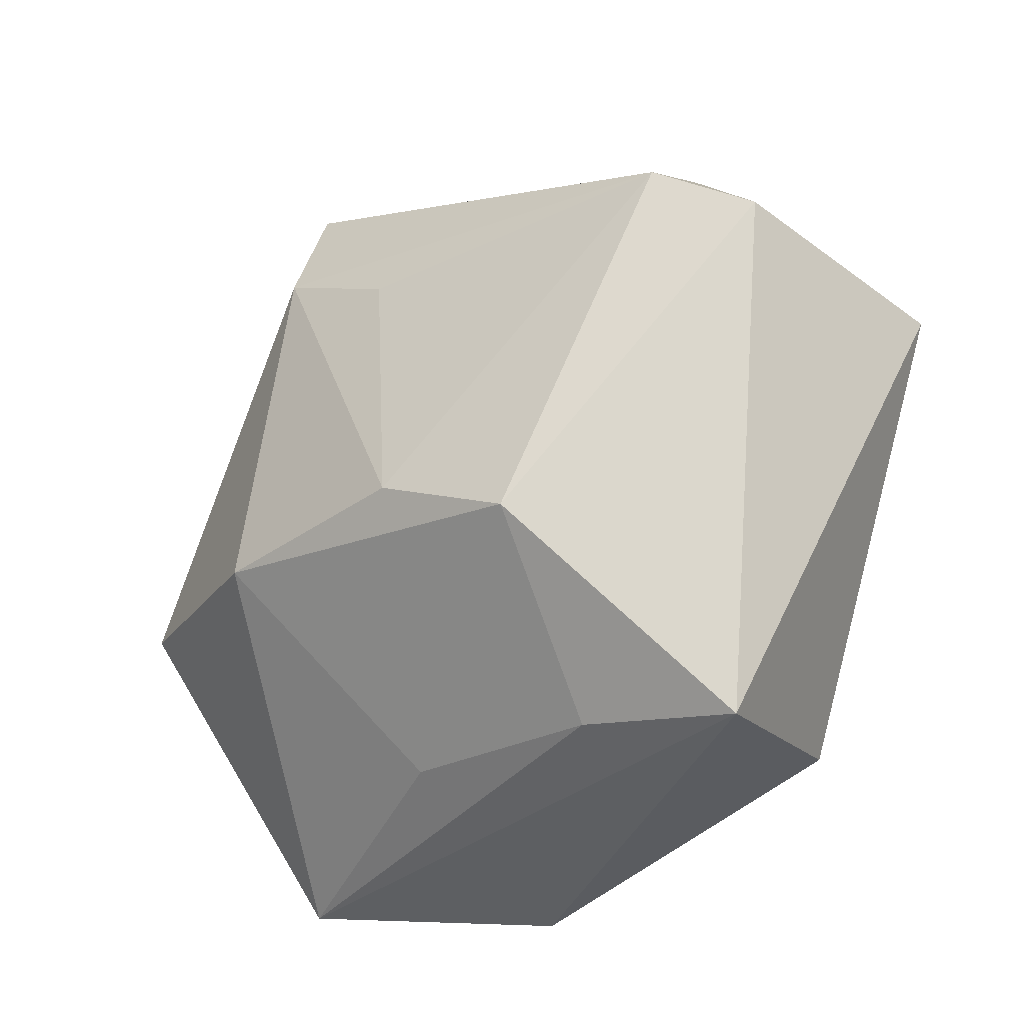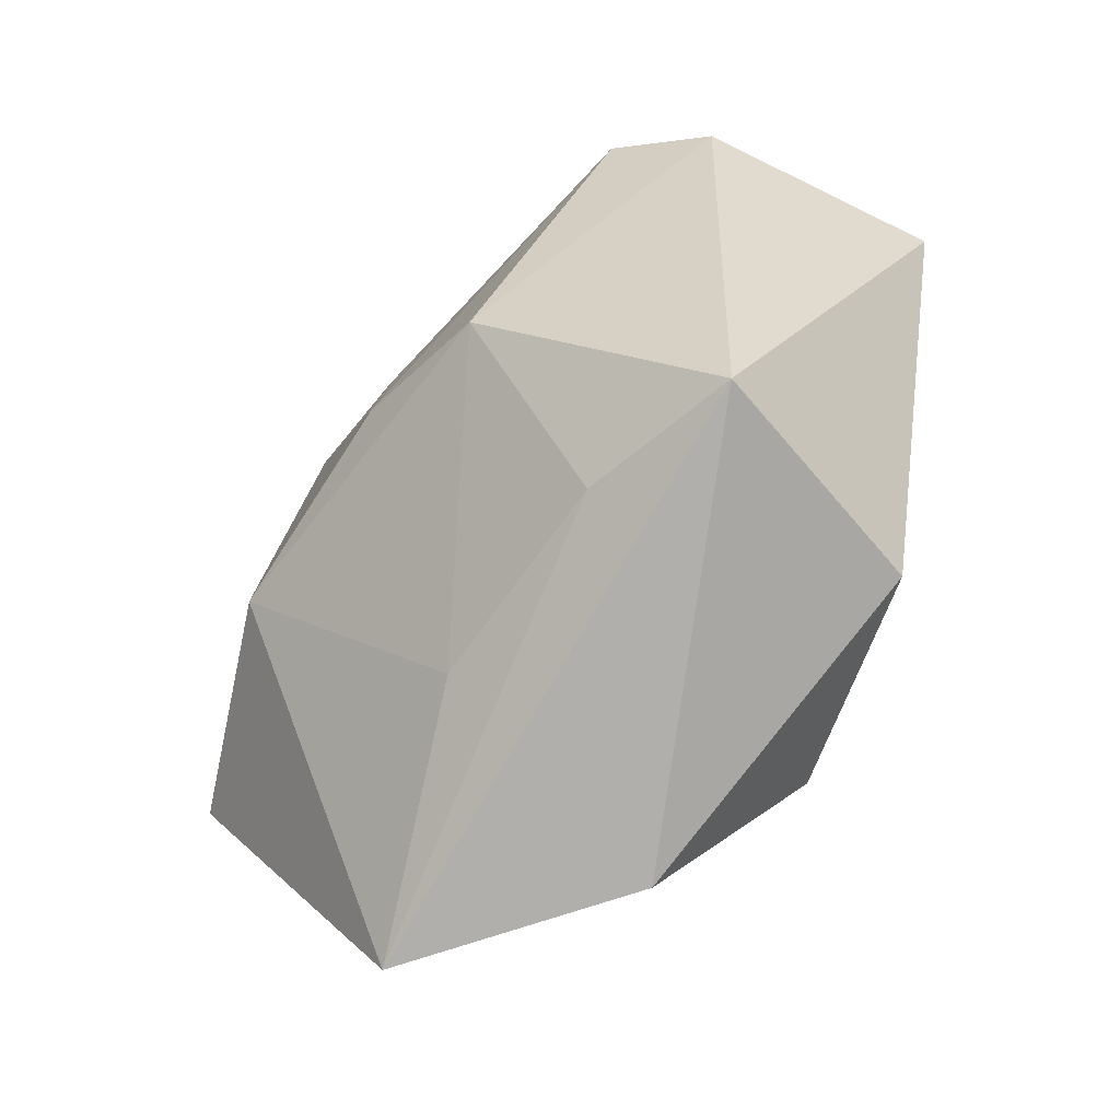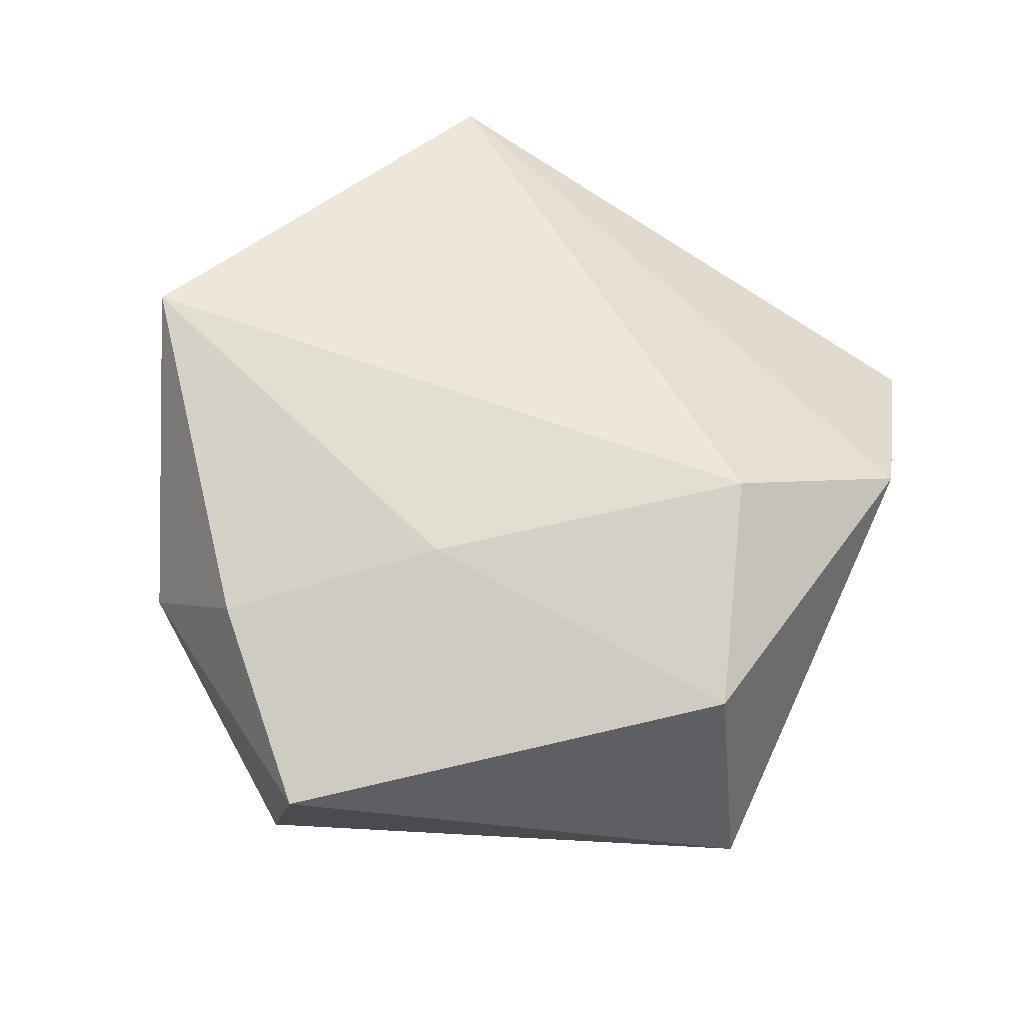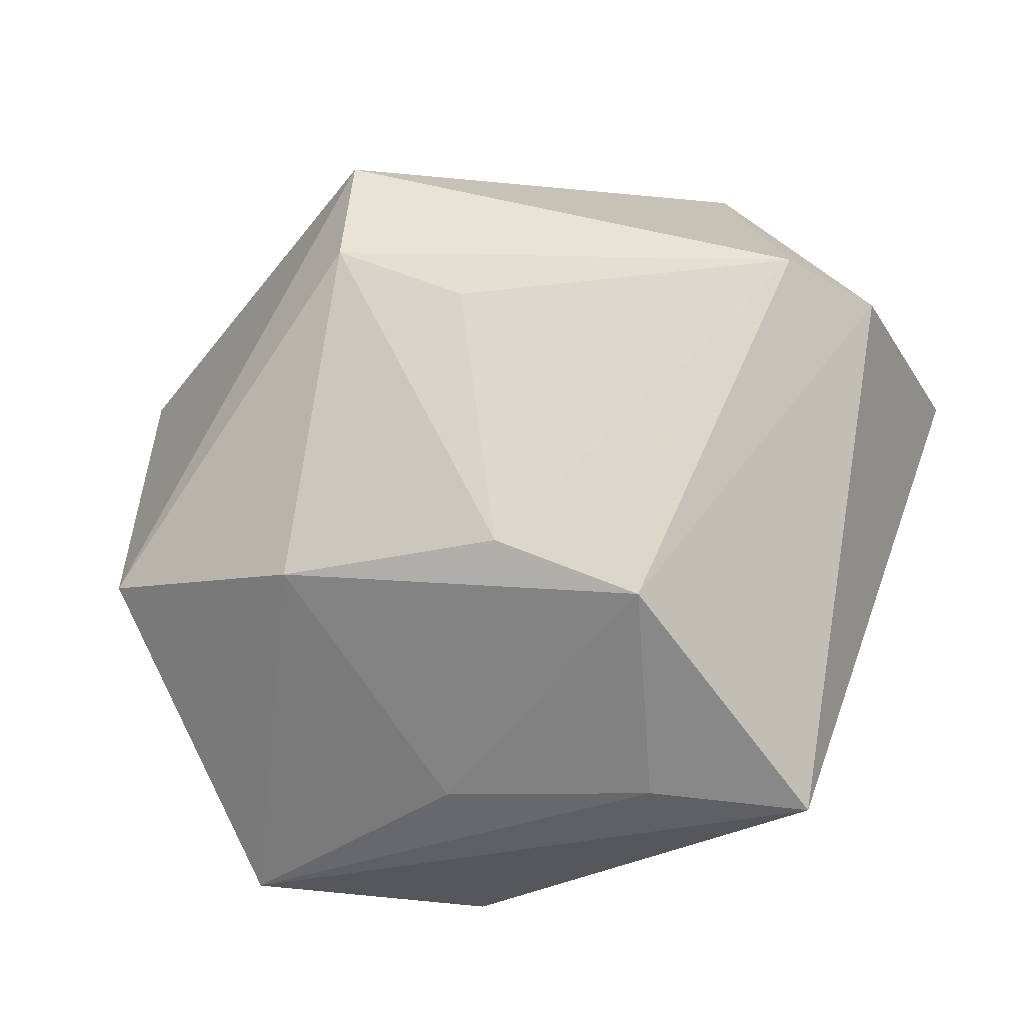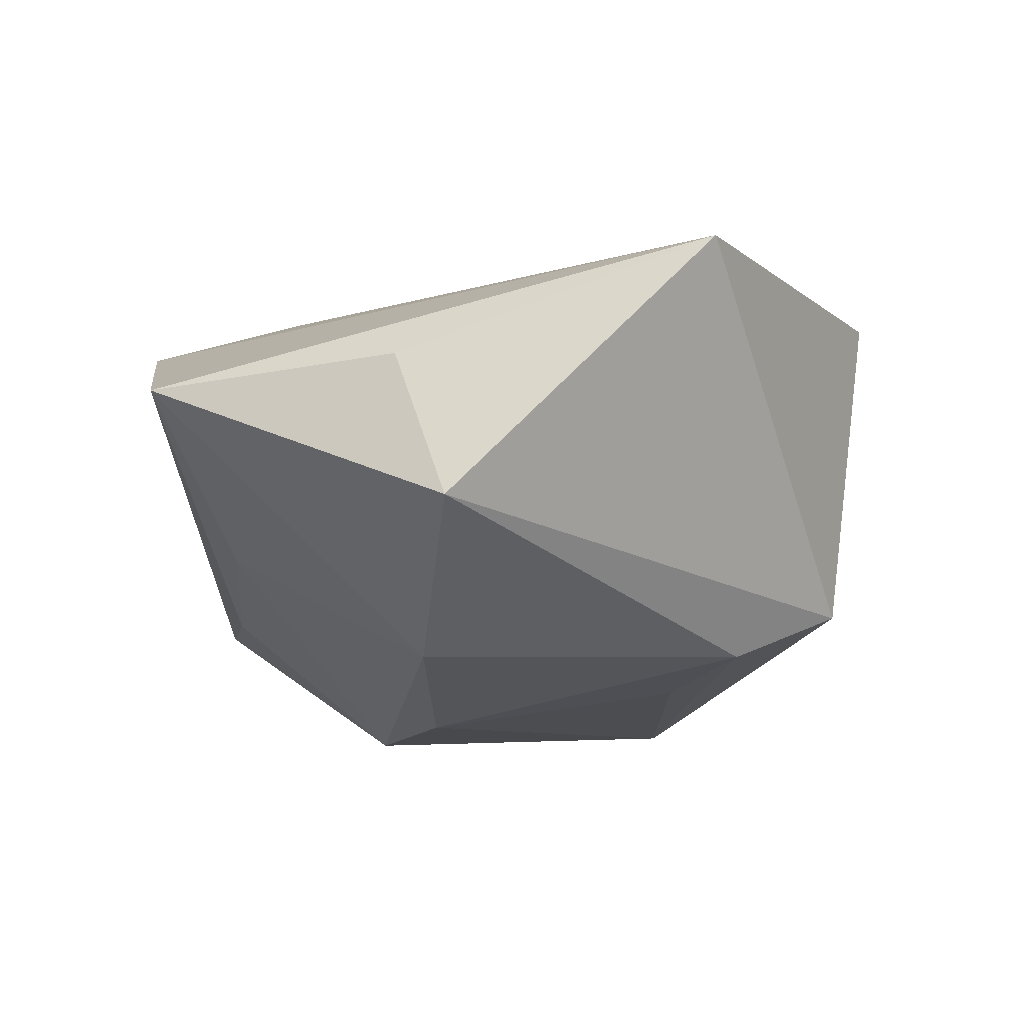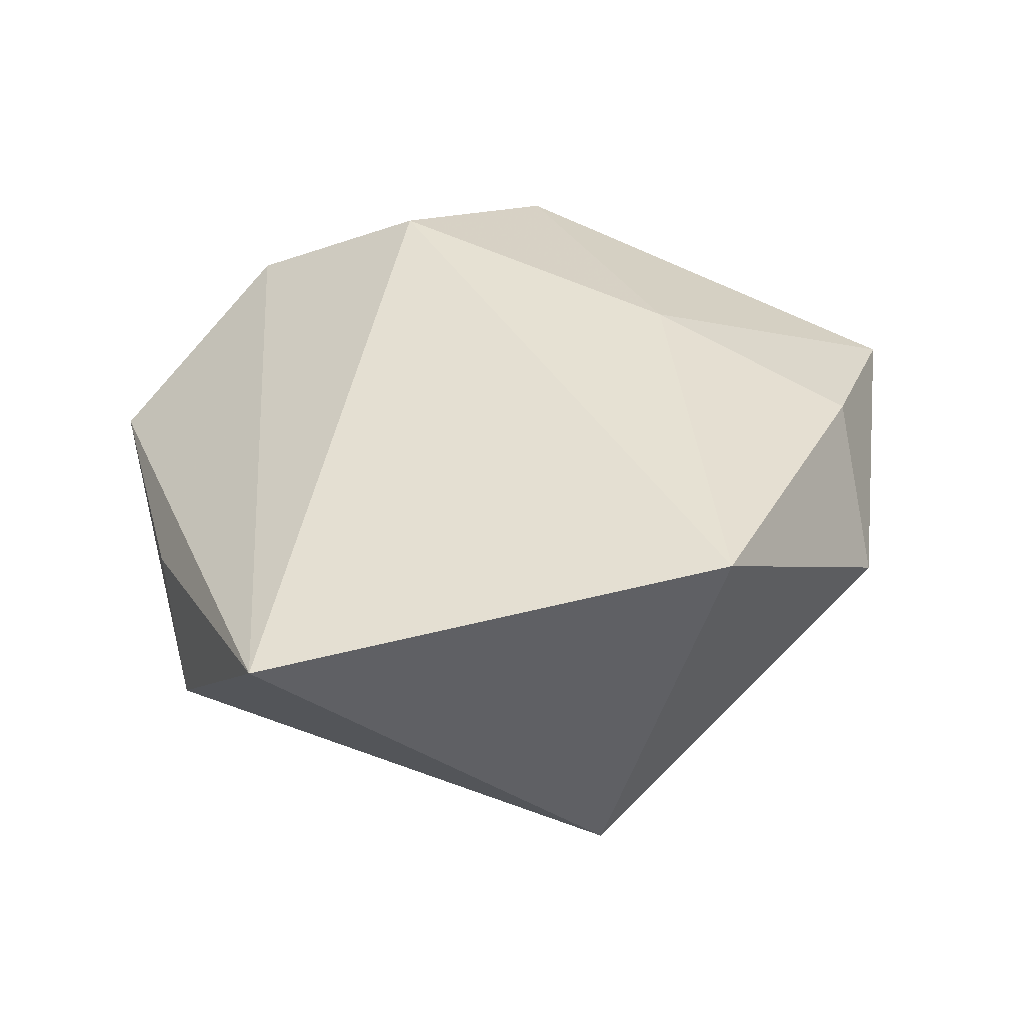
<metadata>
{"format":"obj","ext":"obj","renderer":"f3d","projection":"perspective","resolution":1024,"background":"white","views":[{"elev":-26.8,"azim":-141.8,"up":"+Y"},{"elev":-69.0,"azim":-127.9,"up":"+Y"},{"elev":60.1,"azim":-75.1,"up":"+Z"},{"elev":-12.5,"azim":-168.2,"up":"+Y"},{"elev":-20.3,"azim":86.1,"up":"+Z"},{"elev":39.4,"azim":143.1,"up":"+Z"}]}
</metadata>
<code>
v -0.01698 -0.01491 -0.02555
v 0.04163 -0.01005 -0.01443
v -0.003735 -0.02718 0.02475
v 0.0197 -0.01138 -0.02495
v -0.002777 -0.009142 -0.02688
v -0.03227 0.02041 -0.02009
v 0.007488 -0.04302 0.01444
v -0.04577 0.01152 0.009756
v 0.01494 0.02359 -0.02286
v 0.001644 0.01793 -0.02338
v 0.04012 -0.01529 0.001578
v -0.02826 0.02365 0.01606
v 0.0475 0.0173 0.0125
v -0.02315 0.03521 0.002357
v -0.01824 0.002742 0.02147
v 0.00599 -0.03264 -0.009859
v -0.0157 -0.03304 -0.01094
v -0.03162 -0.03482 -0.007795
v -0.02589 -0.03079 0.01694
v 0.02977 -0.04116 0.00109
v -0.04012 0.01712 -0.01326
v 0.01477 0.03461 -0.01806
v 0.005148 0.04201 0.02196
f 20 13 7
f 7 18 20
f 7 13 3
f 13 23 3
f 22 23 13
f 22 14 23
f 6 14 22
f 13 20 11
f 15 3 23
f 8 18 19
f 19 15 8
f 3 15 19
f 19 18 7
f 7 3 19
f 21 14 6
f 8 14 21
f 21 18 8
f 6 1 21
f 21 1 18
f 23 14 12
f 12 14 8
f 12 15 23
f 8 15 12
f 2 22 13
f 13 11 2
f 2 20 4
f 2 11 20
f 17 20 18
f 18 1 17
f 9 2 4
f 22 2 9
f 6 22 9
f 9 10 6
f 5 1 6
f 6 10 5
f 4 1 5
f 5 9 4
f 10 9 5
f 4 20 16
f 20 17 16
f 16 1 4
f 16 17 1

</code>
